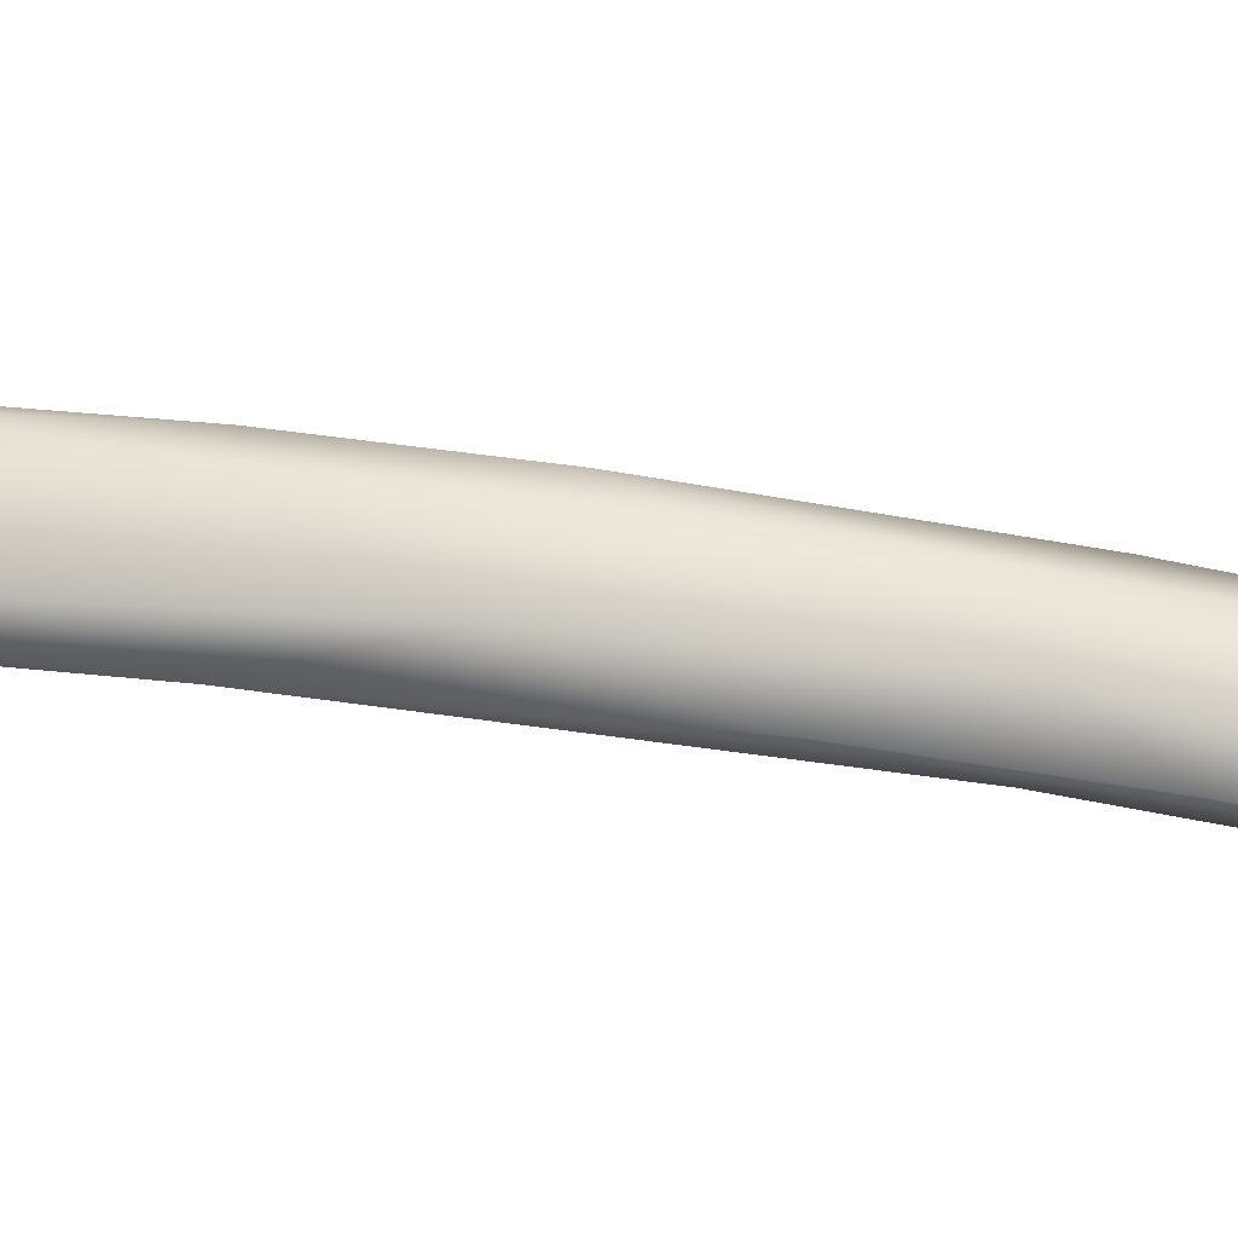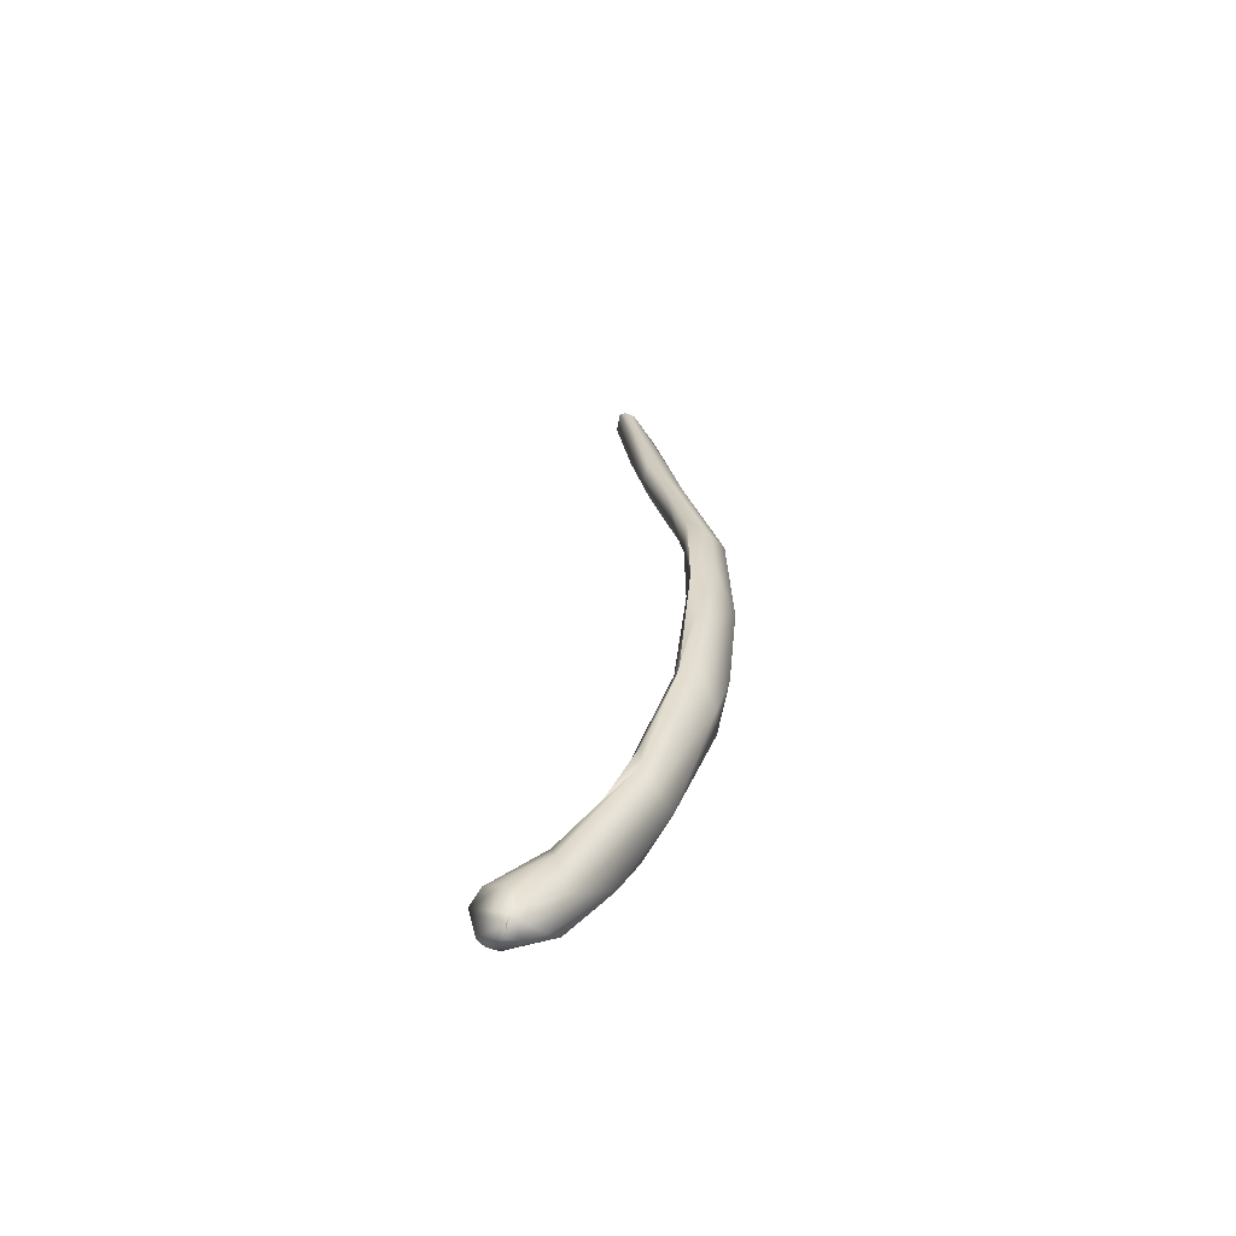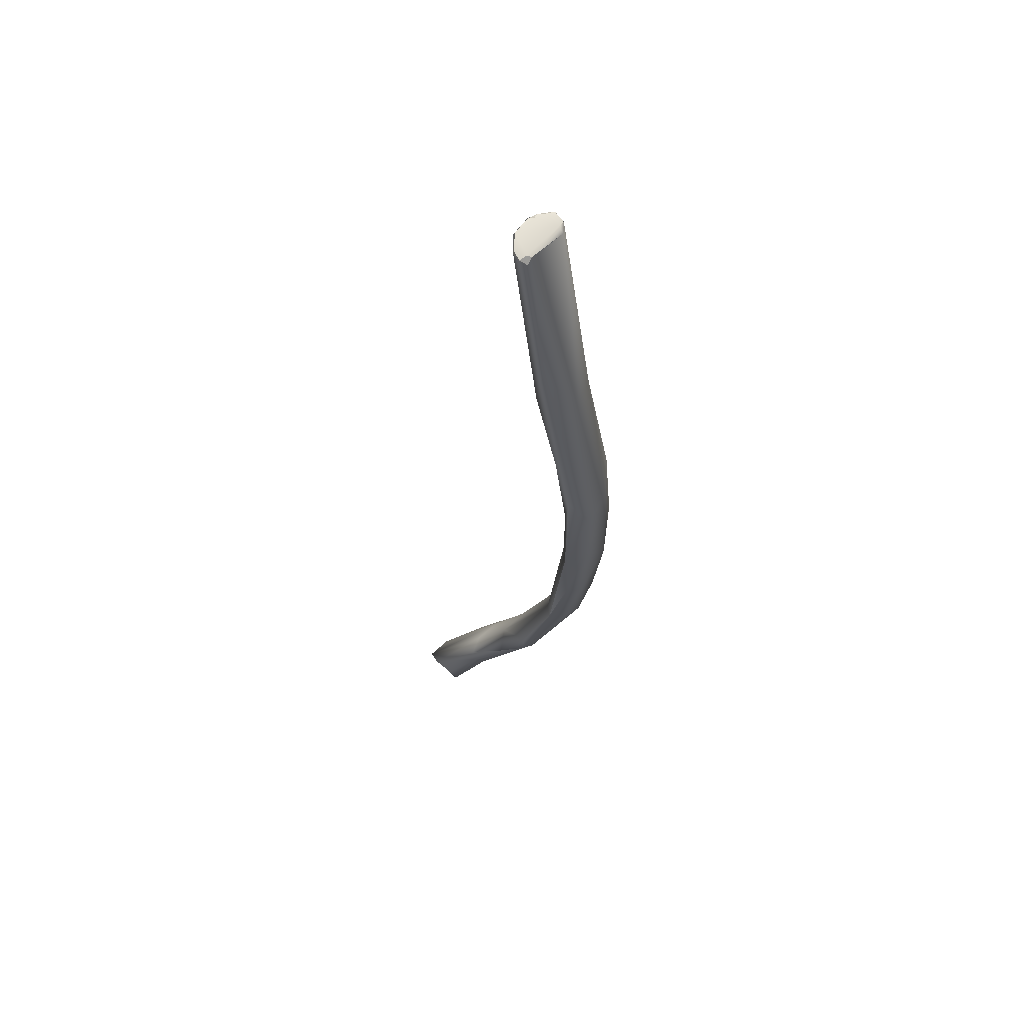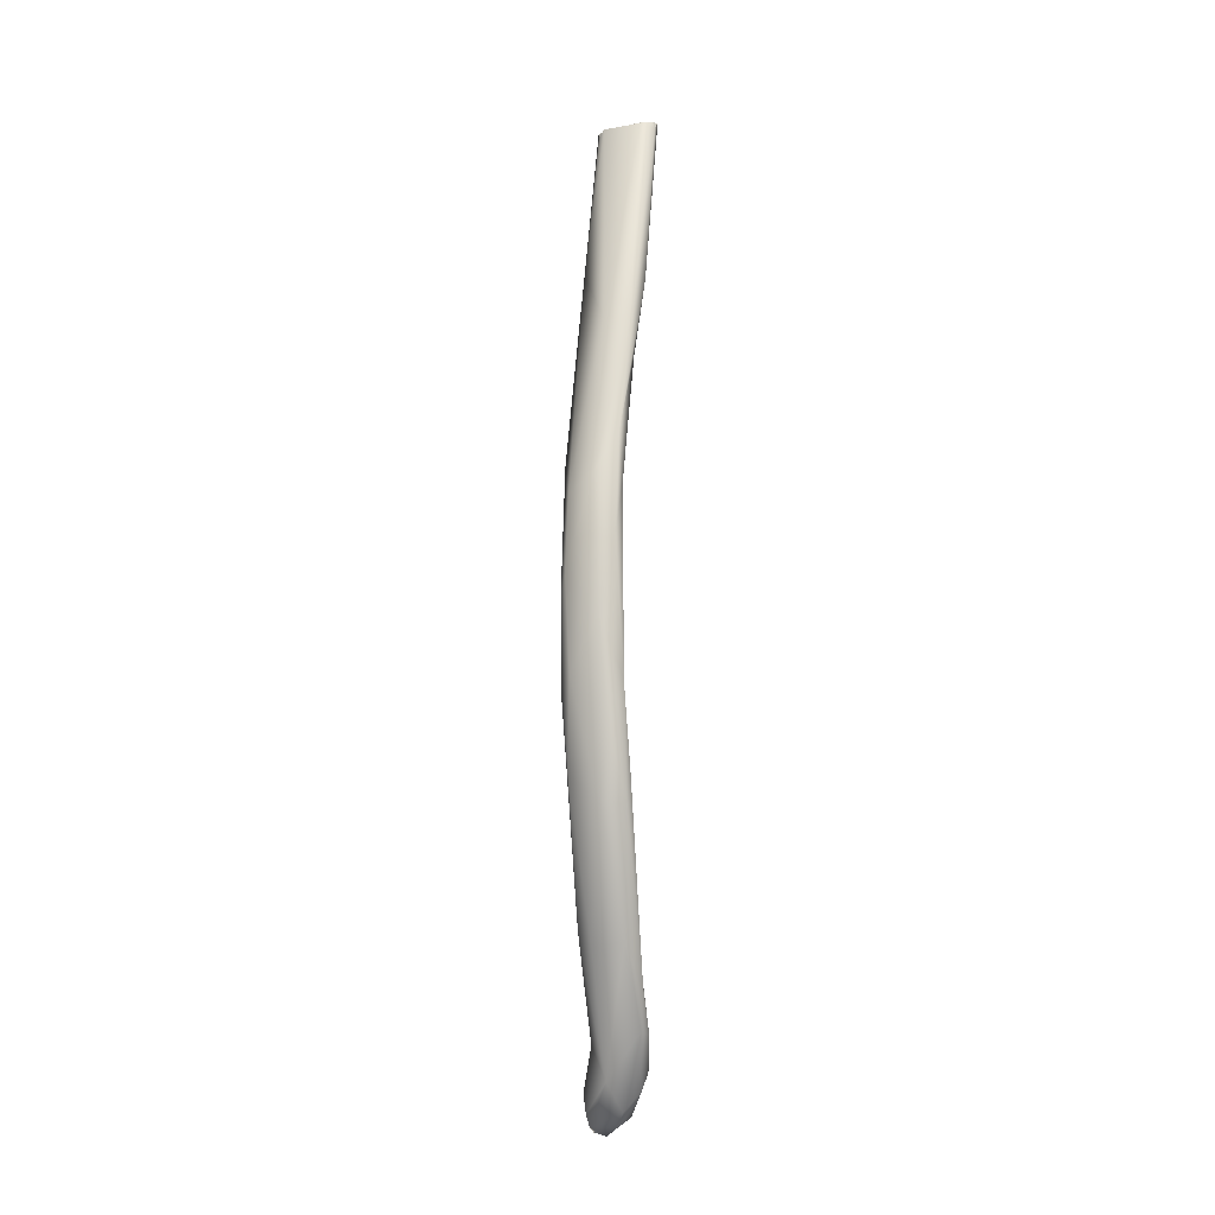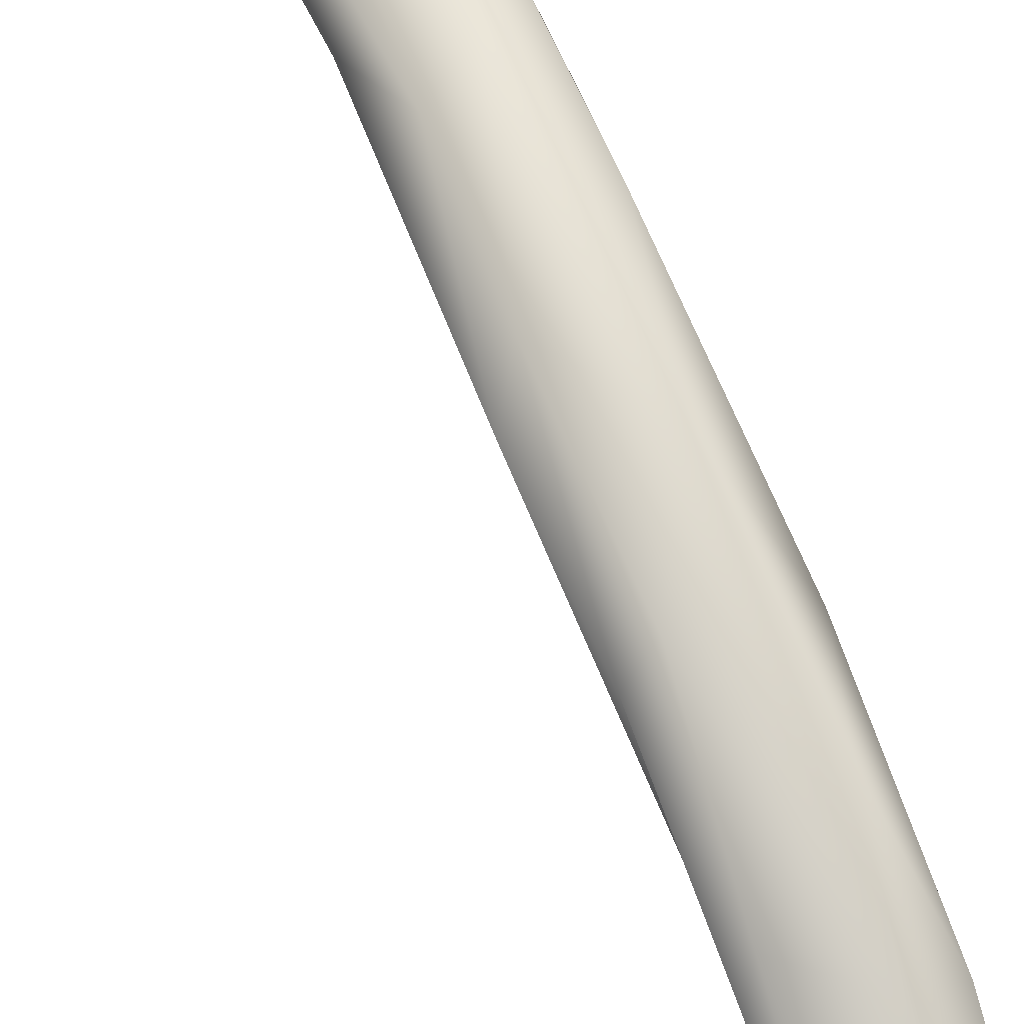
<metadata>
{"format":"obj","ext":"obj","renderer":"f3d","projection":"perspective","resolution":1024,"background":"white","views":[{"elev":71.4,"azim":-82.2,"up":"+Y"},{"elev":-62.3,"azim":121.2,"up":"+Z"},{"elev":61.6,"azim":129.4,"up":"+Z"},{"elev":-13.0,"azim":-154.3,"up":"+Z"},{"elev":69.4,"azim":156.9,"up":"+Y"}]}
</metadata>
<code>
o FJ2563.obj_grp1.1264
v -0.04043 -0.402 6.29
v -0.0399 -0.444 6.523
v -0.04147 -0.4314 6.511
v -0.0352 -0.4504 6.521
v -0.03995 -0.444 6.523
v -0.03754 -0.4366 6.523
v -0.03995 -0.444 6.523
v -0.02689 -0.4512 6.526
v -0.03754 -0.4366 6.523
v -0.02689 -0.4512 6.526
v -0.03995 -0.444 6.523
v -0.0352 -0.4504 6.521
v -0.02696 -0.4278 6.521
v -0.01672 -0.4276 6.317
v -0.01572 -0.4609 6.523
v -0.02256 -0.4564 6.526
v -0.02256 -0.4564 6.526
v -0.03768 -0.4288 6.52
v -0.0256 -0.4199 6.516
v -0.03766 -0.4288 6.52
v -0.02256 -0.4564 6.526
v -0.01572 -0.4609 6.523
v -0.01538 -0.4554 6.527
v -0.01539 -0.4554 6.527
v -0.02256 -0.4564 6.526
v -0.01099 -0.4616 6.526
v -0.01109 -0.461 6.526
v -0.01109 -0.461 6.526
v 0.02009 -0.4588 6.527
v 0.01646 -0.4589 6.527
v -0.0325 -0.3737 6.235
v 0.0275 -0.4236 6.52
v 0.0272 -0.4249 6.52
v 0.02645 -0.4311 6.353
v 0.04033 -0.4417 6.524
v 0.02964 -0.4302 6.522
v 0.03559 -0.4446 6.525
v -0.03249 -0.3847 6.184
v 0.0347 -0.4246 6.513
v 0.0272 -0.4249 6.52
v 0.02964 -0.4302 6.522
v 0.0347 -0.4246 6.513
v 0.04009 -0.433 6.52
v 0.04012 -0.4323 6.52
v 0.04009 -0.433 6.52
v -0.000281 -0.3641 6.234
v -0.03753 -0.341 6.013
v -0.03455 -0.3355 6.069
v -0.02029 -0.358 6.01
v 0.02489 -0.3681 6.061
v 0.04081 -0.3928 6.306
v 0.03743 -0.4049 6.245
v -0.03594 -0.324 5.943
v -0.03901 -0.3391 5.767
v -0.01073 -0.3158 6.02
v 0.04219 -0.3657 6.123
v -0.01754 -0.3139 5.843
v -0.02191 -0.3544 5.86
v 0.04067 -0.3412 6.039
v 0.02644 -0.3141 5.899
v 0.02382 -0.3166 5.995
v -0.02612 -0.3621 5.733
v -0.02612 -0.3621 5.733
v 0.02452 -0.3573 5.864
v 0.03087 -0.3532 5.975
v -0.02272 -0.332 5.705
v -0.03334 -0.3593 5.623
v -0.03508 -0.3661 5.658
v -0.01222 -0.4491 5.41
v -0.03508 -0.3661 5.658
v -0.01497 -0.4 5.591
v 0.0168 -0.3808 5.662
v -0.01497 -0.4 5.591
v -0.005522 -0.3429 5.624
v 0.03784 -0.3726 5.662
v 0.02299 -0.3199 5.775
v 0.04333 -0.337 5.765
v 0.04502 -0.3391 5.872
v 0.04365 -0.3392 5.869
v -0.008033 -0.443 5.469
v -0.007821 -0.4057 5.463
v 0.03634 -0.3433 5.658
v 0.04387 -0.3641 5.643
v -0.002371 -0.4871 5.359
v 0.0107 -0.4429 5.495
v 0.05438 -0.4071 5.479
v 0.0468 -0.3642 5.645
v 0.02002 -0.4973 5.392
v 0.001169 -0.47 5.362
v 0.04042 -0.4609 5.452
v 0.03425 -0.4037 5.459
v 0.05542 -0.4063 5.517
v 0.0238 -0.5205 5.292
v 0.01525 -0.5225 5.314
v 0.01665 -0.5257 5.339
v 0.0554 -0.5059 5.382
v 0.04852 -0.52 5.267
v 0.05883 -0.4941 5.303
v 0.06554 -0.447 5.43
v 0.05964 -0.5674 5.26
v 0.0646 -0.5769 5.282
v 0.07723 -0.5012 5.365
v 0.06398 -0.5367 5.249
v 0.09892 -0.53 5.249
v 0.111 -0.5582 5.3
v 0.07898 -0.4942 5.348
v 0.1083 -0.5315 5.289
v 0.07297 -0.574 5.255
v 0.07496 -0.5808 5.266
v 0.08293 -0.5813 5.265
v 0.09611 -0.5367 5.243
v 0.07549 -0.5823 5.267
v 0.1028 -0.5789 5.29
v 0.08307 -0.5459 5.238
v 0.09495 -0.5366 5.245
v 0.09987 -0.5223 5.265
f 1 2 3
f 4 2 1
f 5 6 3
f 7 8 9
f 10 11 12
f 13 9 8
f 4 14 15
f 16 4 15
f 10 12 17
f 19 3 18
f 3 6 18
f 20 9 13
f 19 18 13
f 4 1 14
f 21 22 23
f 24 8 25
f 24 13 8
f 22 27 23
f 14 26 15
f 30 24 28
f 30 13 24
f 3 31 1
f 31 3 19
f 33 19 13
f 14 34 26
f 34 29 26
f 36 13 30
f 30 37 36
f 38 14 1
f 33 13 36
f 39 40 41
f 51 32 42
f 43 36 37
f 45 39 41
f 42 44 51
f 46 31 19
f 14 52 34
f 35 29 34
f 48 38 1
f 1 31 48
f 49 14 38
f 48 47 38
f 31 46 55
f 32 46 19
f 38 47 49
f 50 14 49
f 50 52 14
f 35 34 52
f 35 52 51
f 51 44 35
f 47 53 54
f 48 53 47
f 53 48 55
f 49 47 54
f 51 46 32
f 55 48 31
f 50 56 52
f 52 56 51
f 49 54 58
f 51 56 59
f 55 57 53
f 57 55 60
f 60 55 61
f 55 46 61
f 46 51 61
f 62 58 54
f 63 64 58
f 64 49 58
f 65 50 49
f 49 64 65
f 57 66 54
f 54 53 57
f 65 56 50
f 51 59 61
f 68 67 69
f 67 68 54
f 70 69 71
f 54 70 62
f 62 70 71
f 64 63 72
f 72 63 73
f 67 54 66
f 76 57 60
f 60 77 76
f 77 60 78
f 59 65 79
f 59 78 61
f 65 59 56
f 78 60 61
f 80 71 69
f 81 67 74
f 74 67 66
f 66 57 74
f 74 57 76
f 74 76 82
f 64 72 75
f 83 79 64
f 64 79 65
f 82 76 77
f 67 81 69
f 80 85 73
f 72 85 75
f 85 72 73
f 82 77 87
f 83 64 75
f 83 77 78
f 95 88 80
f 84 69 89
f 89 69 81
f 84 80 69
f 80 84 95
f 85 80 88
f 90 85 88
f 90 75 85
f 82 91 74
f 92 83 75
f 86 91 82
f 87 92 86
f 82 87 86
f 95 84 94
f 94 84 93
f 89 93 84
f 90 88 96
f 97 89 98
f 89 81 98
f 91 98 81
f 99 92 90
f 91 86 98
f 92 75 90
f 91 81 74
f 95 94 101
f 100 94 93
f 100 101 94
f 101 88 95
f 93 89 97
f 86 99 102
f 102 90 96
f 99 86 92
f 103 93 97
f 103 100 93
f 98 104 97
f 105 106 102
f 107 106 105
f 102 99 90
f 106 86 102
f 86 106 98
f 100 108 109
f 101 100 109
f 109 112 101
f 101 112 113
f 108 110 112
f 112 110 113
f 88 101 113
f 108 100 114
f 114 100 103
f 110 108 114
f 104 103 97
f 110 114 111
f 115 111 114
f 114 103 104
f 88 113 96
f 105 96 113
f 96 105 102
f 104 98 116
f 98 106 116
f 107 116 106
f 110 111 113
f 114 104 115
f 111 104 113
f 113 104 107
f 113 107 105
f 104 116 107

</code>
